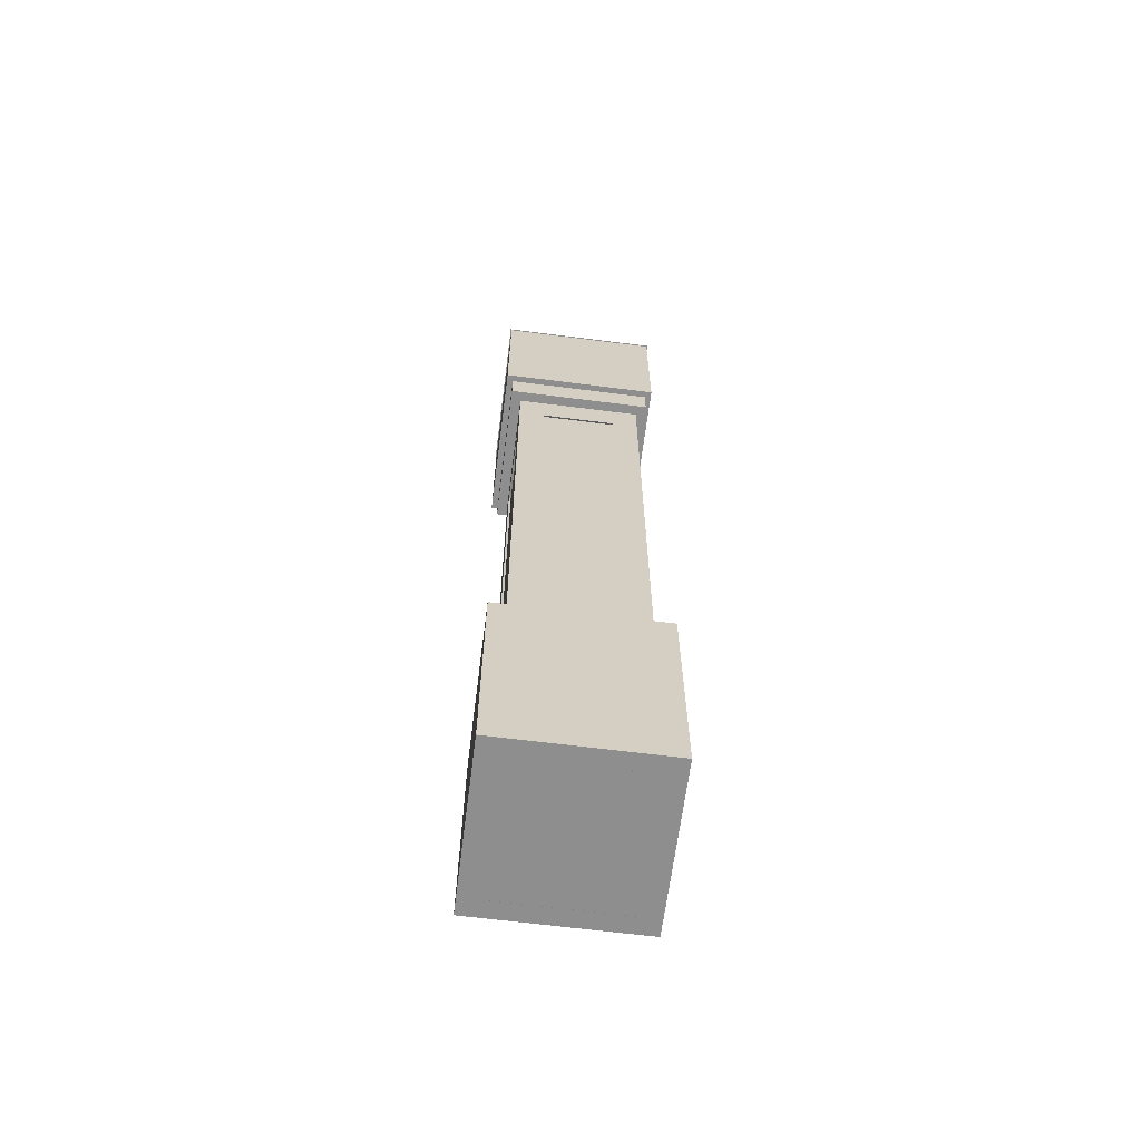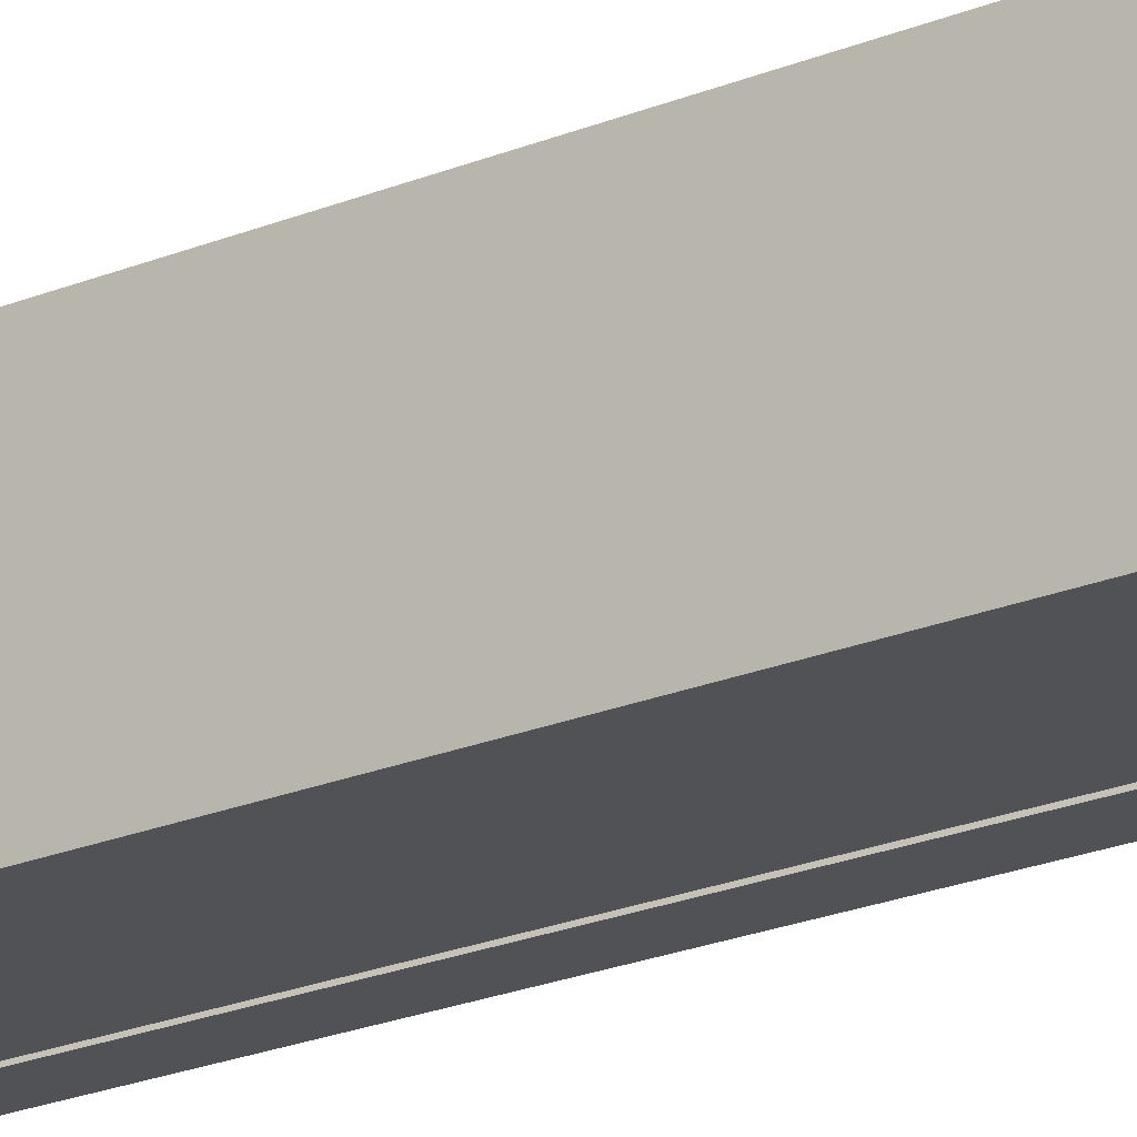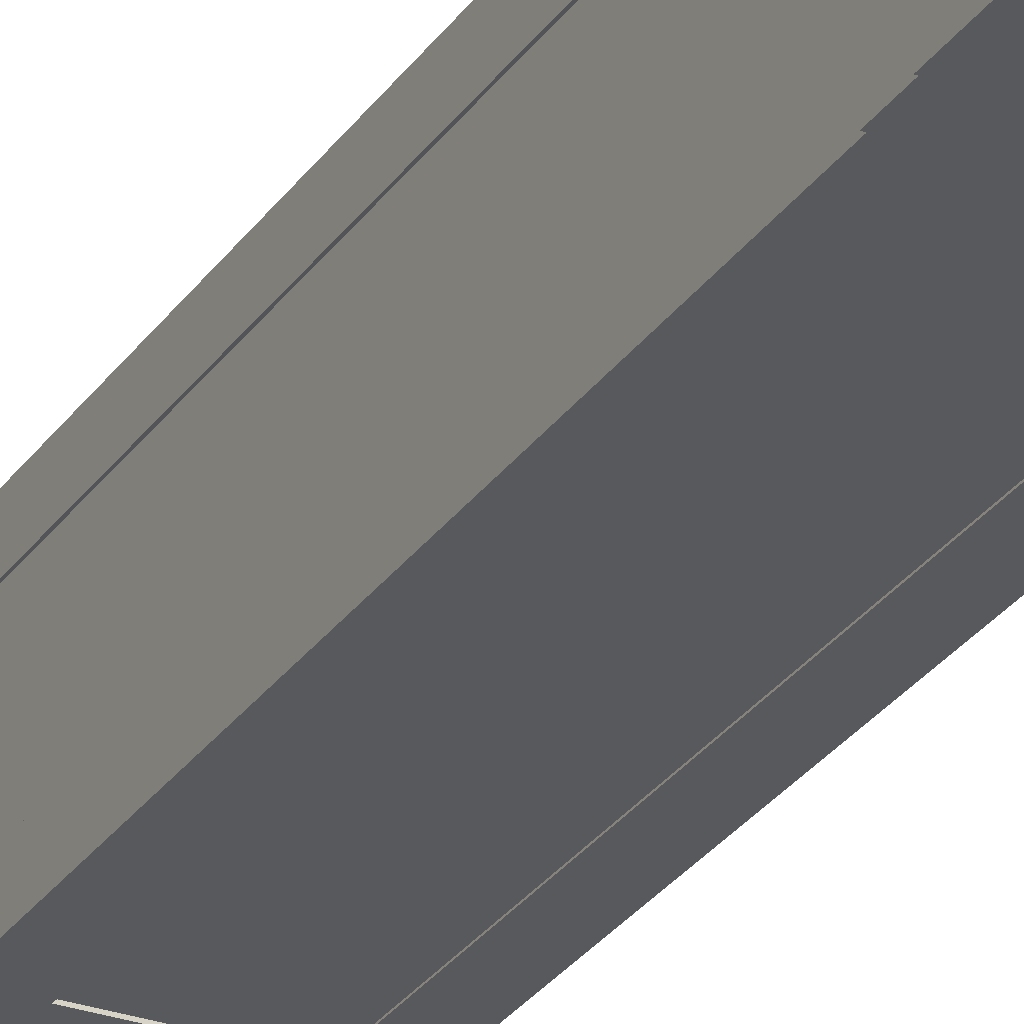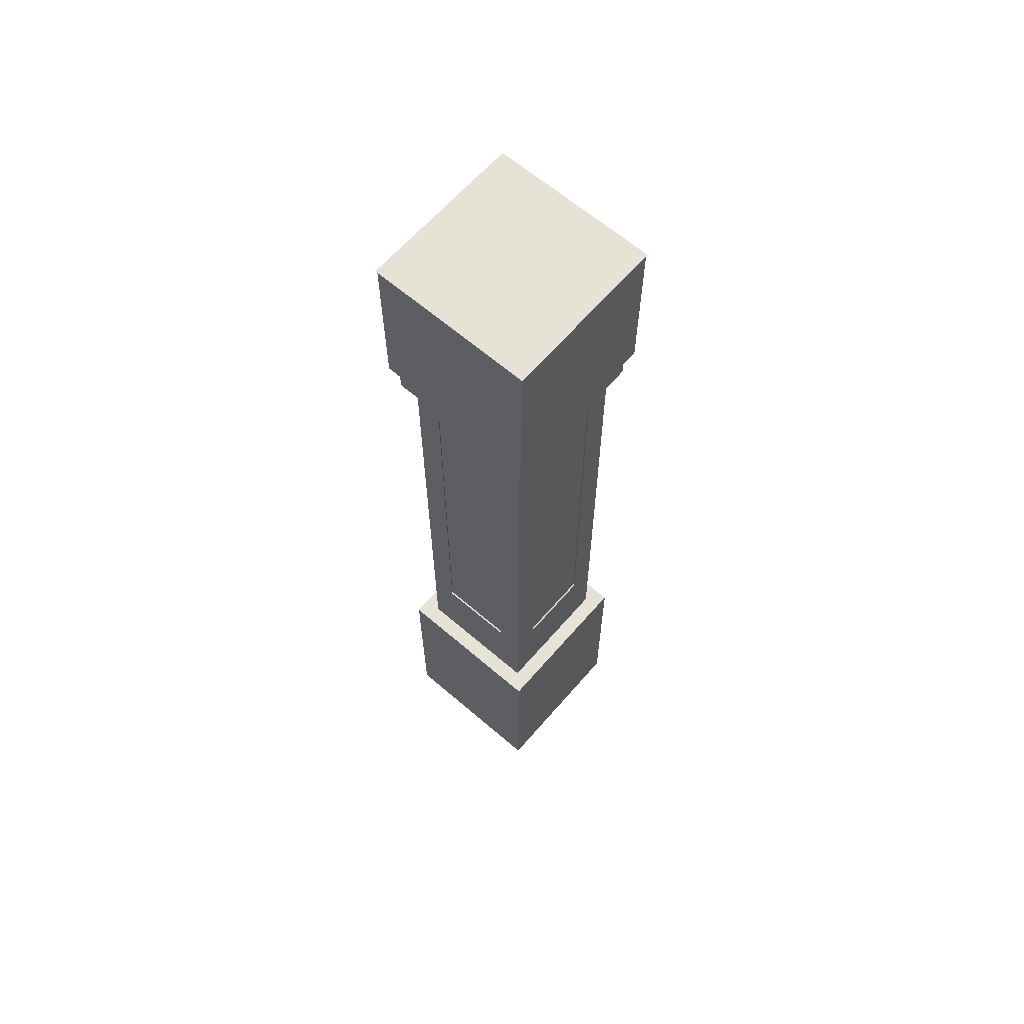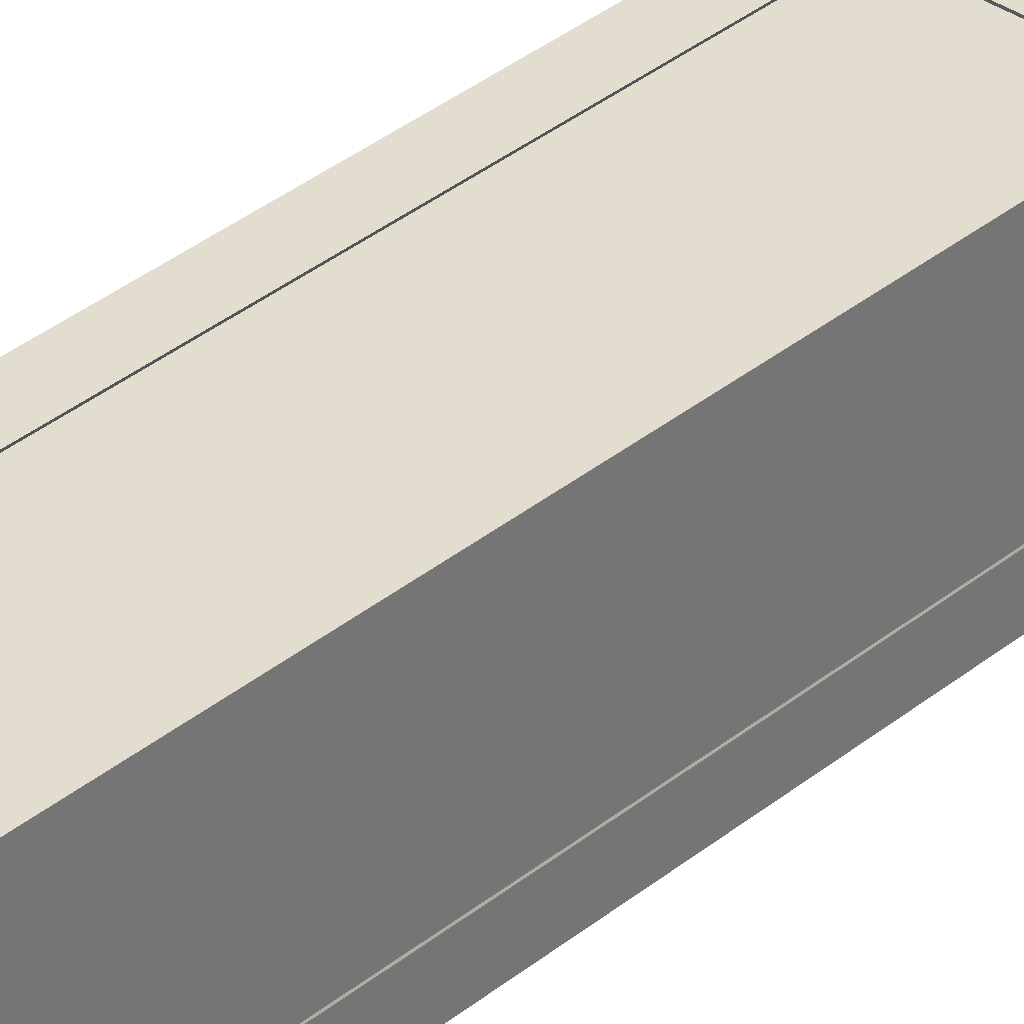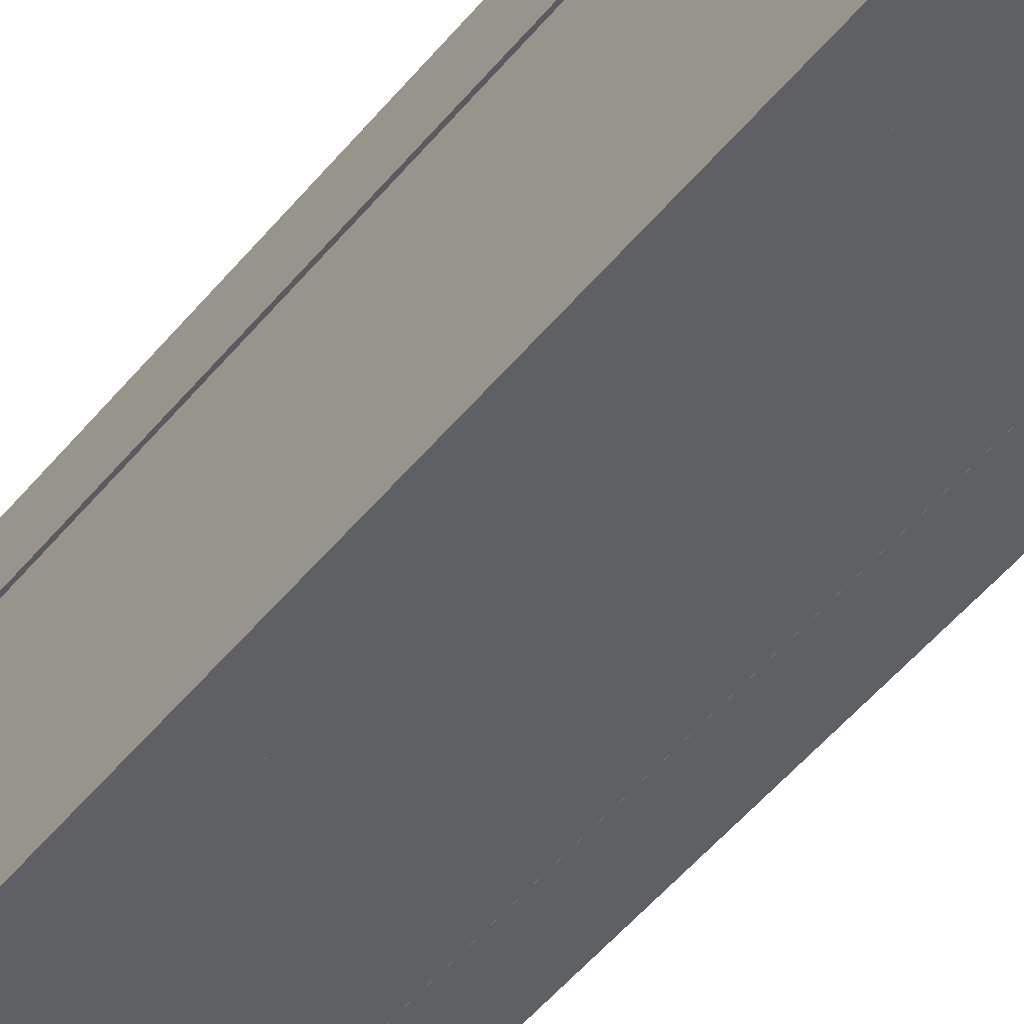
<metadata>
{"format":"obj","ext":"obj","renderer":"f3d","projection":"perspective","resolution":1024,"background":"white","views":[{"elev":-65.0,"azim":-97.3,"up":"+Y"},{"elev":-21.3,"azim":-53.1,"up":"+Z"},{"elev":-29.0,"azim":152.2,"up":"+Z"},{"elev":64.0,"azim":-49.1,"up":"+Y"},{"elev":35.0,"azim":-137.3,"up":"+Z"},{"elev":-44.2,"azim":145.2,"up":"+Z"}]}
</metadata>
<code>
o Cube.127_Cube.147
v -21.92 11.43 -75.26
v -21.92 11.43 -73.26
v -23.1 11.43 -73.26
v -23.1 11.43 -75.26
v -21.51 15 -75.26
v -21.51 15 -73.26
v -23.51 15 -73.26
v -23.51 15 -75.26
v -21.92 4.862 -75.26
v -21.92 4.862 -73.26
v -23.1 4.862 -73.26
v -23.1 4.862 -75.26
v -21.51 -1e-06 -75.26
v -21.51 -1e-06 -73.26
v -23.51 -1e-06 -75.26
v -23.51 -1e-06 -73.26
v -21.51 12 -75.26
v -21.51 12 -73.26
v -23.51 12 -75.26
v -23.51 12 -73.26
v -21.51 15 -75.26
v -21.51 15 -73.26
v -23.51 15 -75.26
v -23.51 15 -73.26
v -21.51 3.5 -75.26
v -21.51 3.5 -73.26
v -23.51 3.5 -73.26
v -23.51 3.5 -75.26
v -21.51 0.00019 -75.27
v -21.51 0.00019 -73.27
v -23.51 0.00019 -75.27
v -23.51 0.00019 -73.27
v -21.51 12 -75.27
v -21.51 12 -73.27
v -23.51 12 -75.27
v -23.51 12 -73.27
v -21.51 15 -75.27
v -21.51 15 -73.27
v -23.51 15 -75.27
v -23.51 15 -73.27
v -21.51 3.5 -75.27
v -21.51 3.5 -73.27
v -23.51 3.5 -73.27
v -23.51 3.5 -75.27
v -21.25 0.000381 -75.53
v -21.25 0.000381 -73.01
v -23.77 0.000381 -75.53
v -23.77 0.000381 -73.01
v -21.35 12 -75.43
v -21.35 12 -73.11
v -23.66 12 -75.43
v -23.66 12 -73.11
v -21.23 15 -75.54
v -21.23 15 -72.99
v -23.78 15 -75.54
v -23.78 15 -72.99
v -21.25 3.5 -75.53
v -21.25 3.5 -73.01
v -23.77 3.5 -73.01
v -23.77 3.5 -75.53
v -21.35 12.5 -73.11
v -23.66 12.5 -73.11
v -21.35 12.5 -75.43
v -23.66 12.5 -75.43
v -21.25 15 -75.53
v -21.25 15 -73.01
v -23.77 15 -75.53
v -23.77 15 -73.01
v -21.25 12.5 -73.01
v -21.25 12.5 -75.53
v -23.77 12.5 -73.01
v -23.77 12.5 -75.53
v -21.51 4.862 -74.85
v -21.51 11.43 -74.85
v -21.51 4.862 -73.68
v -21.51 11.43 -73.68
v -23.51 4.862 -73.68
v -23.51 11.43 -73.68
v -23.51 4.862 -74.85
v -23.51 11.43 -74.85
v -21.51 3.5 -75.26
v -21.51 12 -75.26
v -21.51 3.5 -73.26
v -21.51 12 -73.26
v -23.51 3.5 -73.26
v -23.51 12 -73.26
v -23.51 3.5 -75.26
v -23.51 12 -75.26
v -21.9 4.841 -75.23
v -21.9 11.45 -75.23
v -21.9 4.841 -73.3
v -21.9 11.45 -73.3
v -23.12 4.841 -73.3
v -23.12 11.45 -73.3
v -23.12 4.841 -75.23
v -23.12 11.45 -75.23
v -21.54 4.841 -74.87
v -21.54 11.45 -74.87
v -21.54 4.841 -73.66
v -21.54 11.45 -73.66
v -23.47 4.841 -73.66
v -23.47 11.45 -73.66
v -23.47 4.841 -74.87
v -23.47 11.45 -74.87
f 6 7 24 22
f 87 81 25 28
f 77 78 102 101
f 12 4 96 95
f 76 75 99 100
f 86 84 18 20
f 5 8 7 6
f 81 83 26 25
f 8 5 21 23
f 82 88 19 17
f 3 11 93 94
f 83 85 27 26
f 5 6 22 21
f 7 8 23 24
f 13 14 16 15
f 28 25 41 44
f 17 19 35 33
f 18 17 33 34
f 24 23 39 40
f 15 16 32 31
f 22 24 40 38
f 16 14 30 32
f 23 21 37 39
f 88 86 20 19
f 85 87 28 27
f 84 82 17 18
f 44 41 57 60
f 33 35 51 49
f 34 33 49 50
f 40 39 55 56
f 31 32 48 47
f 38 40 56 54
f 32 30 46 48
f 39 37 53 55
f 20 18 34 36
f 27 28 44 43
f 19 20 36 35
f 26 27 43 42
f 14 13 29 30
f 21 22 38 37
f 25 26 42 41
f 13 15 31 29
f 63 64 72 70
f 57 45 47 60
f 61 63 70 69
f 55 53 65 67
f 56 55 67 68
f 48 59 60 47
f 46 58 59 48
f 45 57 58 46
f 36 34 50 52
f 43 44 60 59
f 35 36 52 51
f 42 43 59 58
f 30 29 45 46
f 37 38 54 53
f 41 42 58 57
f 29 31 47 45
f 49 51 64 63
f 51 52 62 64
f 50 49 63 61
f 52 50 61 62
f 71 69 66 68
f 69 70 65 66
f 72 71 68 67
f 70 72 67 65
f 54 56 68 66
f 53 54 66 65
f 62 61 69 71
f 64 62 71 72
f 9 1 82 81
f 2 10 83 84
f 11 3 86 85
f 4 12 87 88
f 1 4 88 82
f 3 2 84 86
f 12 9 81 87
f 10 11 85 83
f 74 73 81 82
f 75 76 84 83
f 78 77 85 86
f 79 80 88 87
f 76 74 82 84
f 80 78 86 88
f 77 79 87 85
f 73 75 83 81
f 97 98 100 99
f 91 92 94 93
f 101 102 104 103
f 90 89 95 96
f 4 1 90 96
f 80 79 103 104
f 2 3 94 92
f 74 76 100 98
f 9 12 95 89
f 78 80 104 102
f 11 10 91 93
f 79 77 101 103
f 1 9 89 90
f 75 73 97 99
f 10 2 92 91
f 73 74 98 97

</code>
